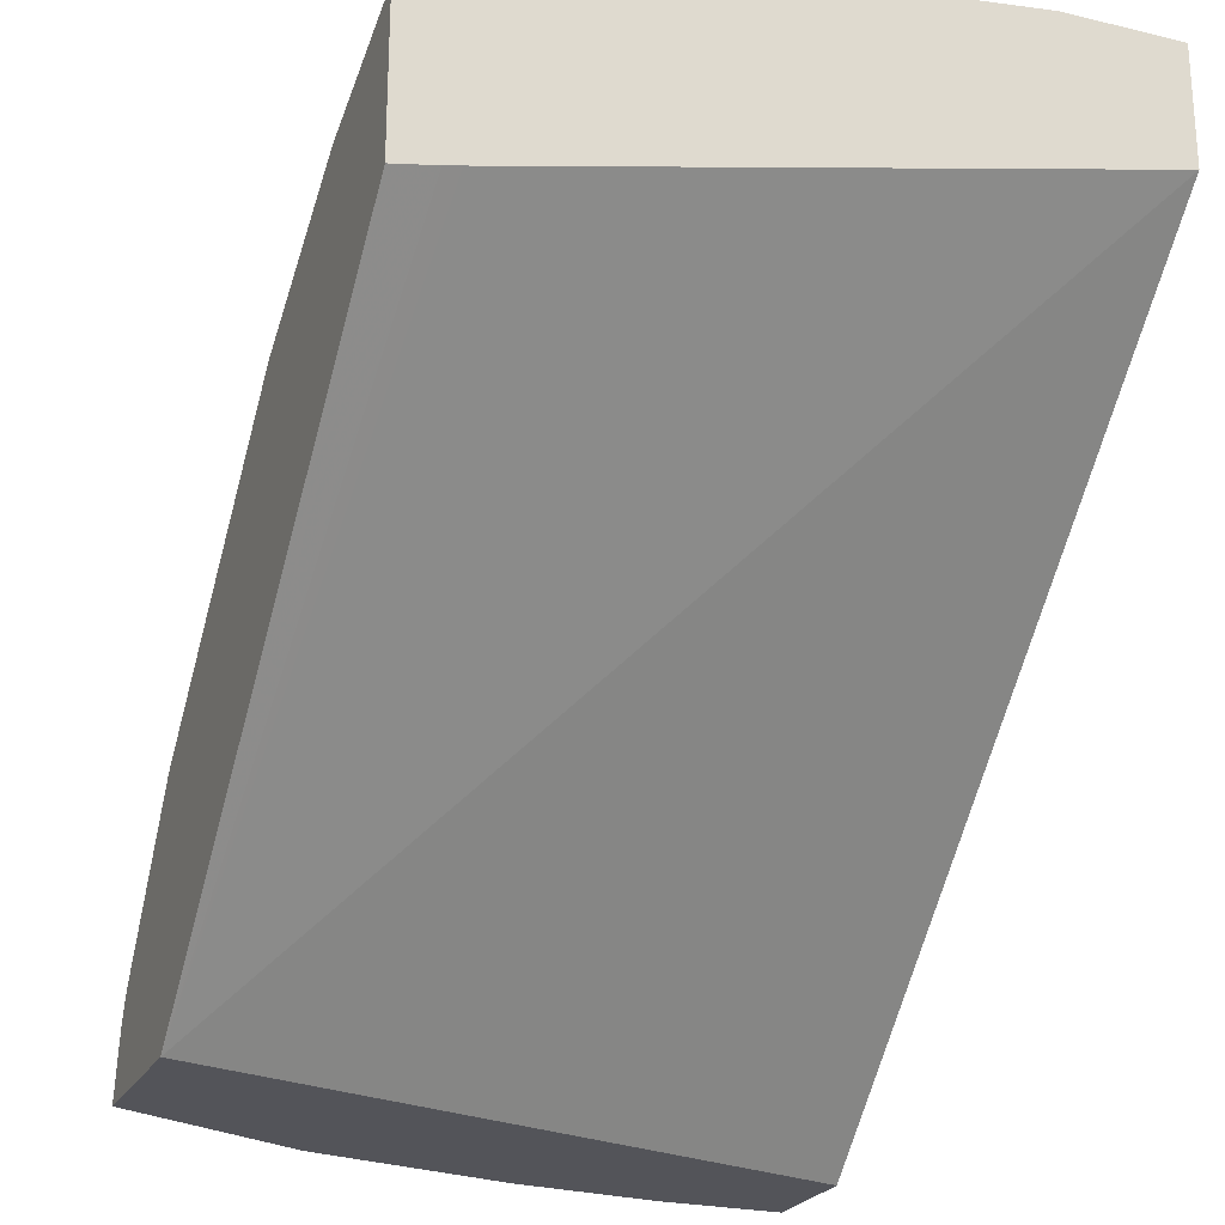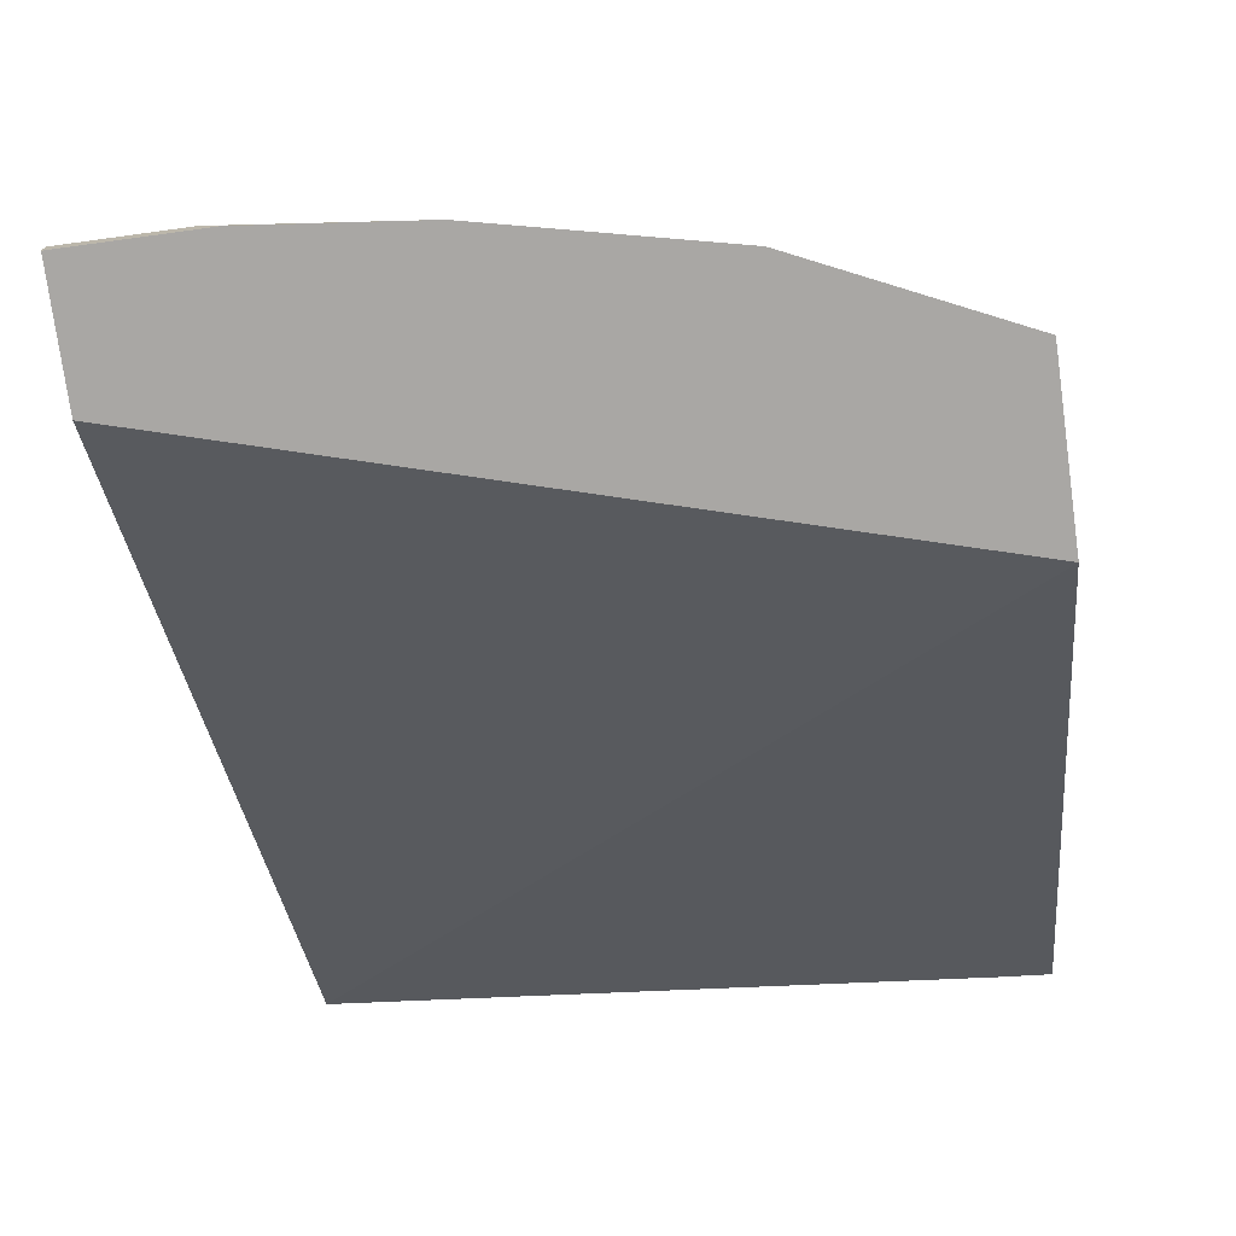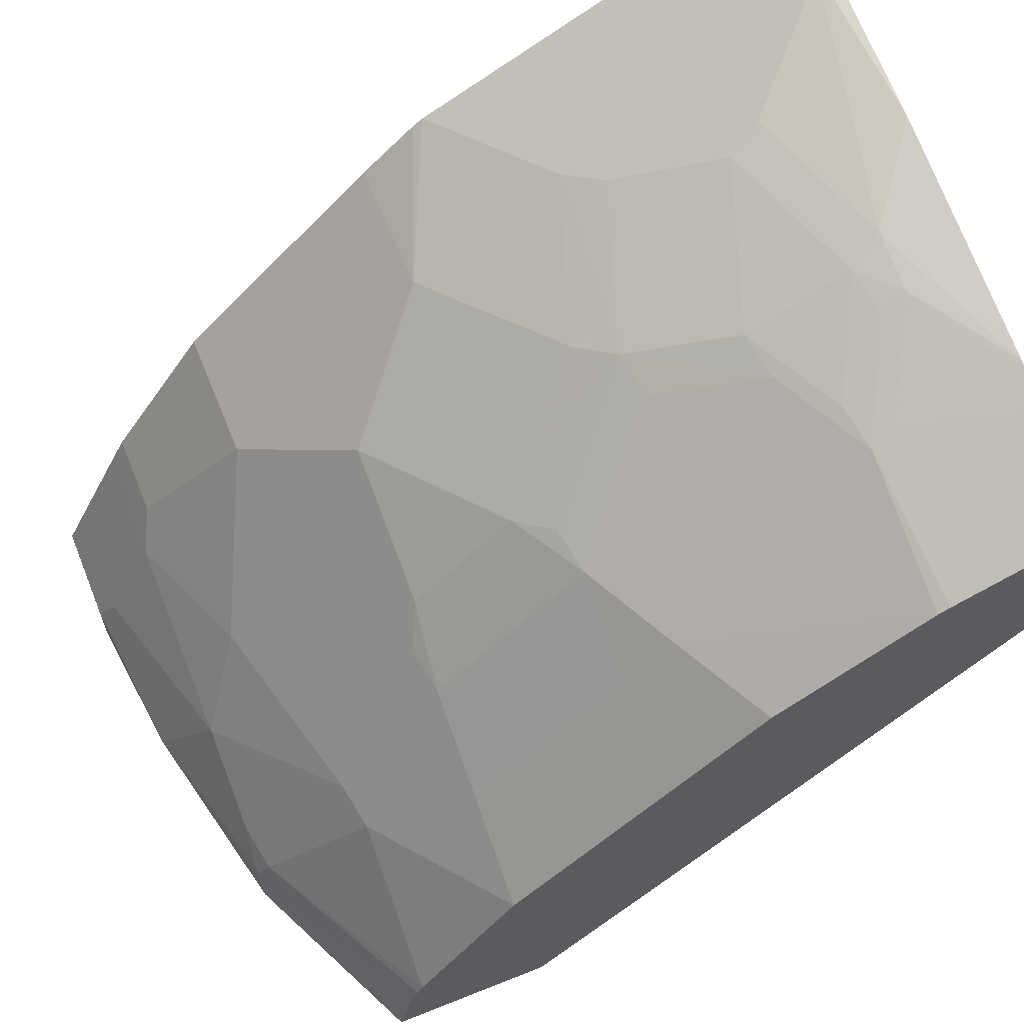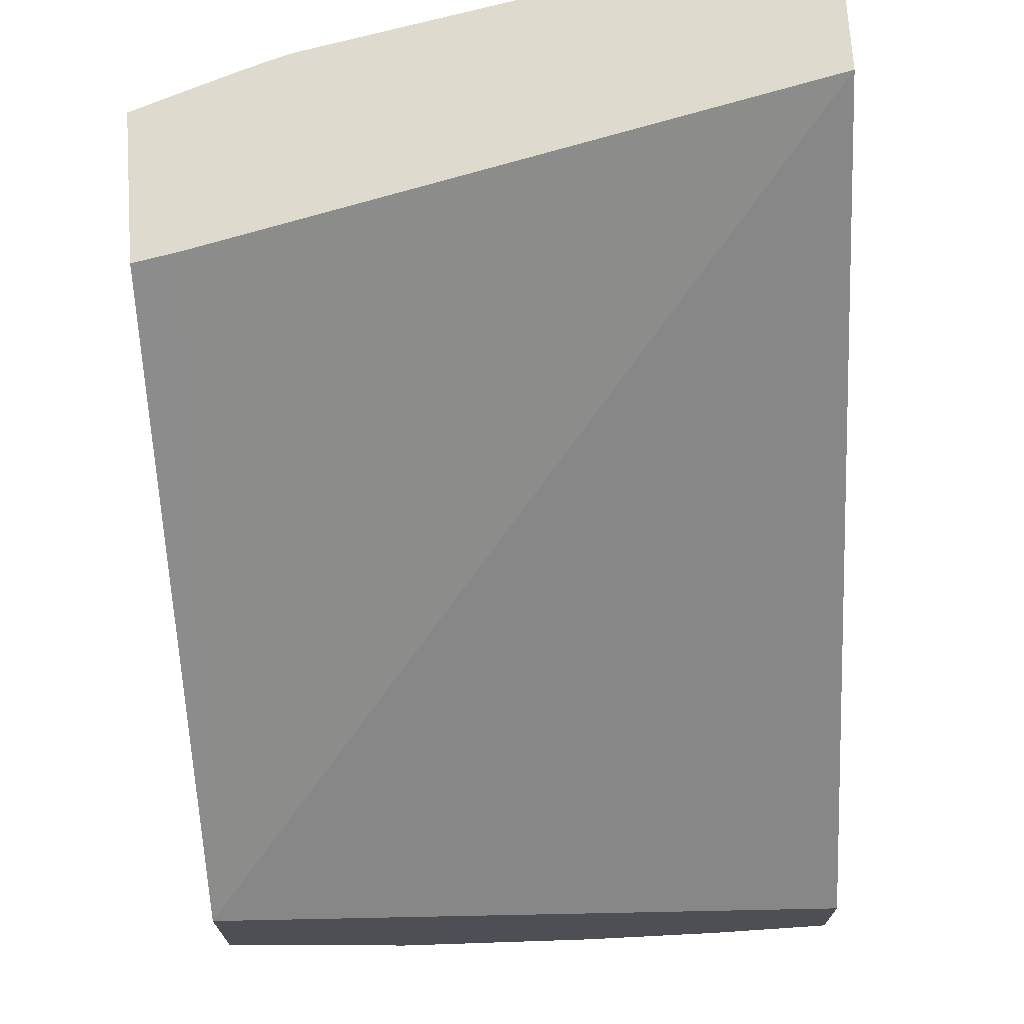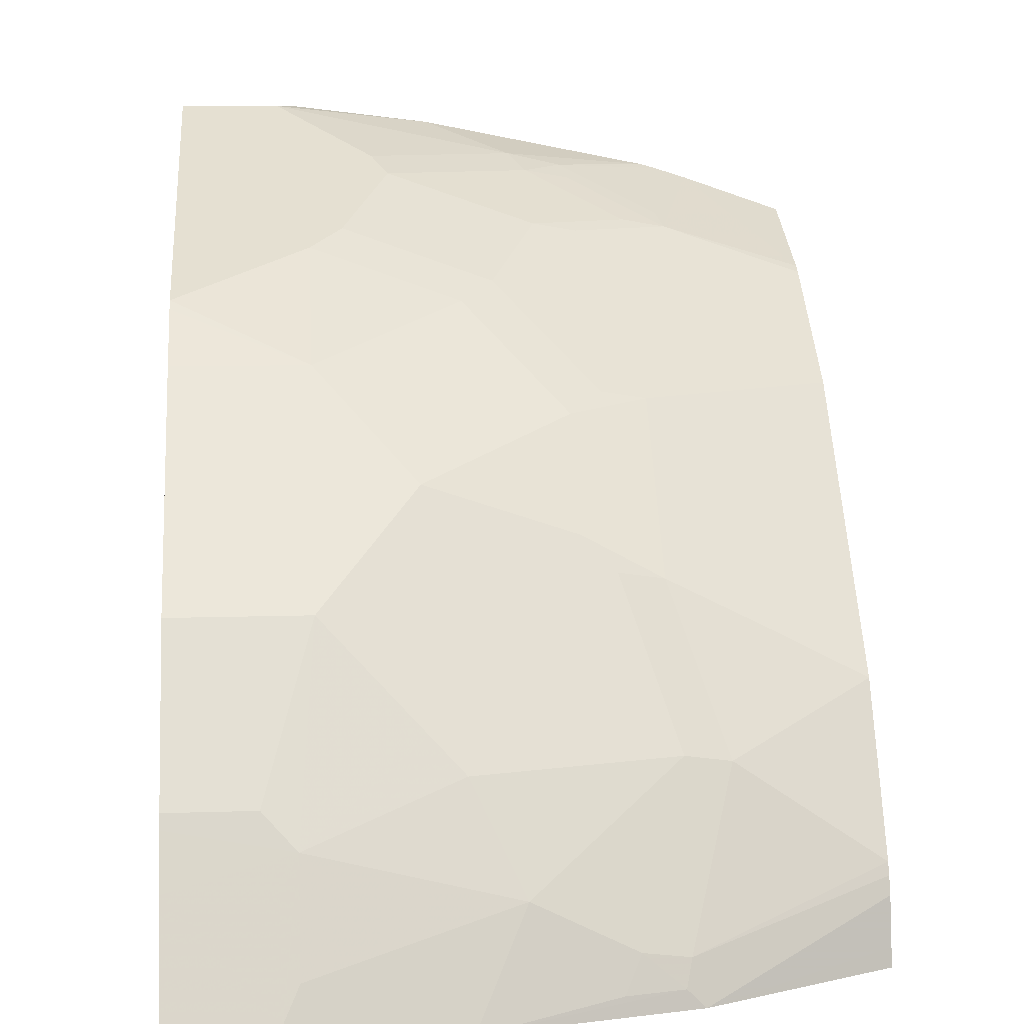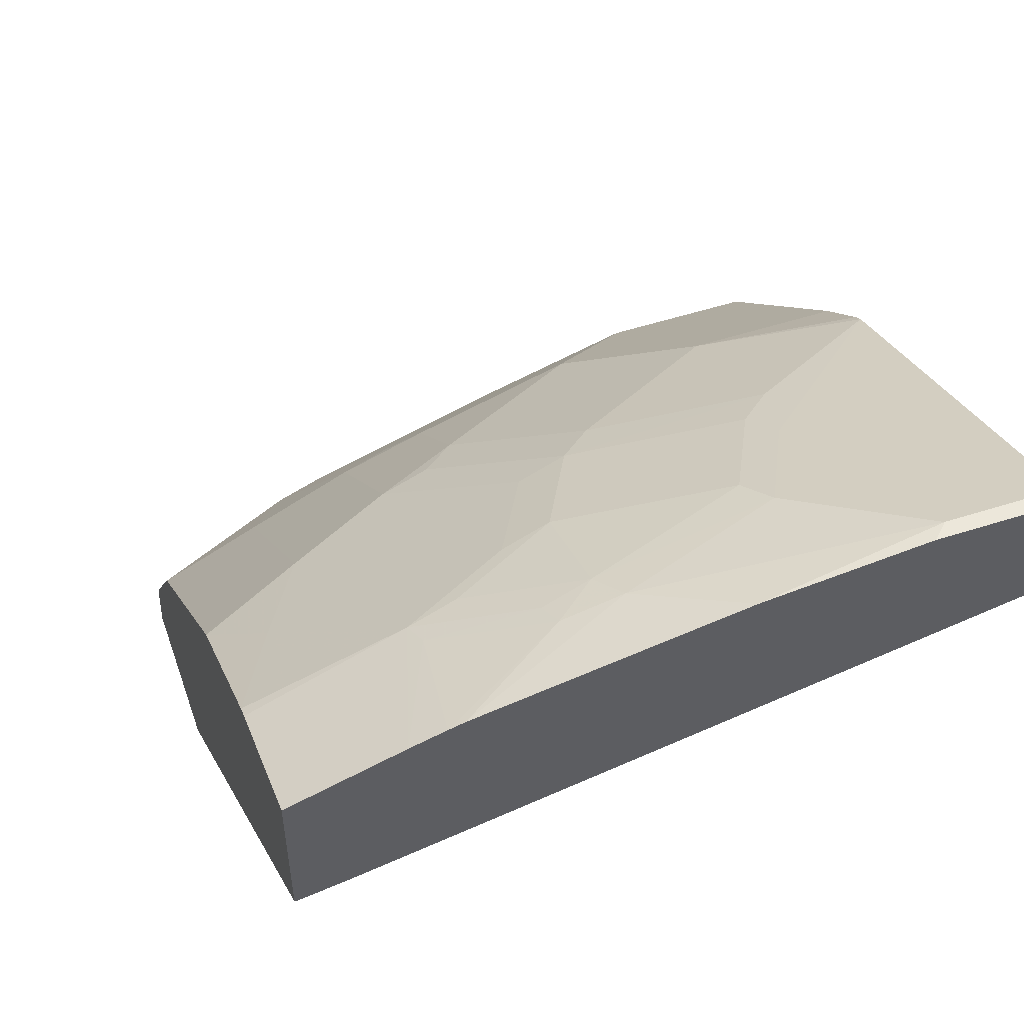
<metadata>
{"format":"obj","ext":"obj","renderer":"f3d","projection":"perspective","resolution":1024,"background":"white","views":[{"elev":-23.8,"azim":-21.8,"up":"+Y"},{"elev":-74.7,"azim":-172.2,"up":"+Y"},{"elev":63.1,"azim":-112.0,"up":"+Y"},{"elev":71.2,"azim":-3.9,"up":"+Z"},{"elev":10.7,"azim":175.5,"up":"+Y"},{"elev":53.2,"azim":-19.0,"up":"+Y"}]}
</metadata>
<code>
v 0.001333 0.5367 -0.289
v -0.04128 0.5367 -0.289
v 0.001333 0.5367 -0.2833
v 0.001333 0.4954 -0.3716
v -0.00689 0.4679 -0.4266
v -0.1089 0.5292 -0.2833
v -0.04702 0.5367 -0.2833
v -0.08259 0.516 -0.3303
v -0.1445 0.516 -0.3096
v 0.001333 0.4879 -0.2833
v 0.001333 0.4638 -0.4348
v -6.06e-06 0.4748 -0.4128
v -0.05505 0.4816 -0.3991
v -0.06194 0.4954 -0.3716
v -0.2091 0.5094 -0.2833
v -0.08947 0.5091 -0.344
v -0.1513 0.5091 -0.3234
v -0.1677 0.5109 -0.3096
v -0.2488 0.4311 -0.2833
v -0.2723 0.2196 -0.4927
v 0.001333 0.2196 -0.5714
v 0.001333 0.4606 -0.4389
v -0.05505 0.4403 -0.461
v -0.1308 0.4679 -0.406
v -0.06882 0.4885 -0.3853
v -0.117 0.461 -0.4197
v -0.2152 0.5077 -0.2833
v -0.1513 0.4885 -0.3647
v -0.1926 0.4885 -0.344
v -0.2116 0.4851 -0.3406
v -0.1703 0.5057 -0.32
v -0.209 0.4902 -0.3303
v -0.2553 0.4297 -0.2833
v -0.2723 0.2196 -0.5581
v -0.2723 0.4265 -0.2833
v 0.001333 0.2196 -0.6192
v 0.001333 0.4403 -0.461
v -0.05505 0.3578 -0.5435
v -0.0757 0.3784 -0.5229
v -0.09633 0.399 -0.5023
v -0.1376 0.4403 -0.4404
v -0.1496 0.4644 -0.4025
v -0.1703 0.4851 -0.3612
v -0.1513 0.4472 -0.4266
v -0.1909 0.4231 -0.4438
v -0.1703 0.4438 -0.4232
v -0.2288 0.5034 -0.2833
v -0.2723 0.4644 -0.3406
v -0.2723 0.4668 -0.3359
v -0.2528 0.4438 -0.3819
v -0.2723 0.2231 -0.5573
v -0.1958 0.2196 -0.5934
v -0.2723 0.4884 -0.2833
v -0.04878 0.2196 -0.6192
v 0.001333 0.2271 -0.6192
v 0.001333 0.3578 -0.5435
v -0.03443 0.2959 -0.5848
v -0.04817 0.2821 -0.5917
v -0.09633 0.3165 -0.5642
v -0.08947 0.3647 -0.5298
v -0.172 0.3647 -0.5091
v -0.1582 0.3784 -0.5023
v -0.1582 0.4197 -0.461
v -0.172 0.4266 -0.4472
v -0.2322 0.4025 -0.4438
v -0.2322 0.4231 -0.4232
v -0.1909 0.3612 -0.5057
v -0.2709 0.4696 -0.3303
v -0.2723 0.4231 -0.4025
v -0.2723 0.2271 -0.5564
v -0.1883 0.2271 -0.5934
v -0.1108 0.2196 -0.6124
v -0.2723 0.2463 -0.5522
v -0.1098 0.2196 -0.6126
v -0.04128 0.2271 -0.6192
v 0.001333 0.2284 -0.6186
v 0.001333 0.2959 -0.5848
v 0.001333 0.2903 -0.5876
v 0.001333 0.2697 -0.5979
v -0.04128 0.2684 -0.5986
v -0.04817 0.2408 -0.6123
v -0.1308 0.2615 -0.5917
v -0.1101 0.3028 -0.5711
v -0.1513 0.344 -0.5298
v -0.1376 0.3578 -0.5229
v -0.1926 0.3028 -0.5504
v -0.2116 0.2993 -0.547
v -0.2322 0.3406 -0.5057
v -0.2723 0.3795 -0.4462
v -0.2723 0.4208 -0.4049
v -0.172 0.2408 -0.5917
v -0.1651 0.2271 -0.5986
v -0.2723 0.2533 -0.5494
v -0.1909 0.2374 -0.5883
v -0.1101 0.2202 -0.6123
v -0.1239 0.2477 -0.5986
v -0.2723 0.258 -0.547
v -0.2723 0.32 -0.5057
f 42 46 43
f 45 67 88
f 41 63 64
f 44 64 45
f 45 65 66
f 45 66 50
f 45 64 63
f 45 63 67
f 45 88 65
f 52 71 72
f 47 68 53
f 48 50 69
f 49 53 68
f 50 66 69
f 51 70 52
f 52 70 73
f 52 73 71
f 54 74 75
f 41 64 44
f 55 75 76
f 47 49 68
f 40 60 61
f 30 45 50
f 40 62 63
f 57 77 78
f 28 30 29
f 30 48 49
f 30 49 47
f 30 47 32
f 30 32 31
f 30 43 46
f 30 46 45
f 30 50 48
f 40 63 41
f 34 51 52
f 36 75 55
f 38 56 77
f 38 77 57
f 38 57 58
f 38 58 59
f 38 59 60
f 38 60 39
f 39 60 40
f 40 61 62
f 36 54 75
f 57 78 58
f 75 79 76
f 58 80 75
f 72 92 95
f 74 95 75
f 75 95 96
f 75 96 82
f 75 82 81
f 75 80 79
f 82 96 92
f 82 92 91
f 82 91 87
f 72 95 74
f 82 87 86
f 83 86 84
f 87 91 94
f 87 94 97
f 87 97 98
f 87 98 88
f 88 98 89
f 92 96 95
f 93 97 94
f 28 43 30
f 82 86 83
f 71 94 91
f 71 93 94
f 71 73 93
f 58 75 81
f 58 81 82
f 58 82 83
f 58 83 59
f 58 78 79
f 59 83 60
f 60 83 84
f 60 84 85
f 60 85 61
f 61 67 62
f 61 85 84
f 61 84 86
f 61 86 87
f 61 87 67
f 62 67 63
f 65 88 89
f 65 89 90
f 65 90 66
f 66 90 69
f 67 87 88
f 71 92 72
f 58 79 80
f 27 32 47
f 71 91 92
f 24 45 46
f 3 47 53
f 3 53 35
f 3 35 33
f 3 33 19
f 3 19 10
f 4 11 12
f 4 12 5
f 5 12 11
f 5 11 13
f 24 46 42
f 5 13 14
f 6 9 15
f 8 16 17
f 8 17 9
f 8 14 25
f 8 25 16
f 9 17 18
f 9 18 15
f 10 19 20
f 10 20 21
f 5 14 8
f 3 27 47
f 3 15 27
f 3 6 15
f 1 2 7
f 1 7 3
f 1 3 10
f 1 10 21
f 1 21 36
f 1 36 55
f 1 55 76
f 1 76 79
f 1 79 78
f 1 78 77
f 1 77 56
f 1 37 22
f 1 22 11
f 1 11 4
f 1 4 5
f 1 5 2
f 2 6 7
f 2 5 8
f 2 8 9
f 2 9 6
f 3 7 6
f 11 22 23
f 11 23 13
f 1 56 37
f 13 25 14
f 20 90 89
f 20 89 98
f 20 98 97
f 20 97 93
f 20 93 73
f 20 73 70
f 20 70 51
f 20 51 34
f 22 37 23
f 20 69 90
f 23 37 56
f 23 38 39
f 23 39 40
f 23 40 41
f 24 42 43
f 24 43 28
f 24 26 41
f 24 41 44
f 24 44 45
f 13 24 25
f 23 56 38
f 20 48 69
f 23 41 26
f 20 53 49
f 13 23 26
f 20 49 48
f 13 26 24
f 15 18 27
f 16 25 24
f 16 28 17
f 17 29 30
f 17 30 31
f 17 31 18
f 17 28 29
f 18 31 32
f 16 24 28
f 18 32 27
f 20 36 21
f 20 74 54
f 20 35 53
f 20 72 74
f 20 54 36
f 20 52 72
f 20 34 52
f 19 33 20
f 20 33 35

</code>
